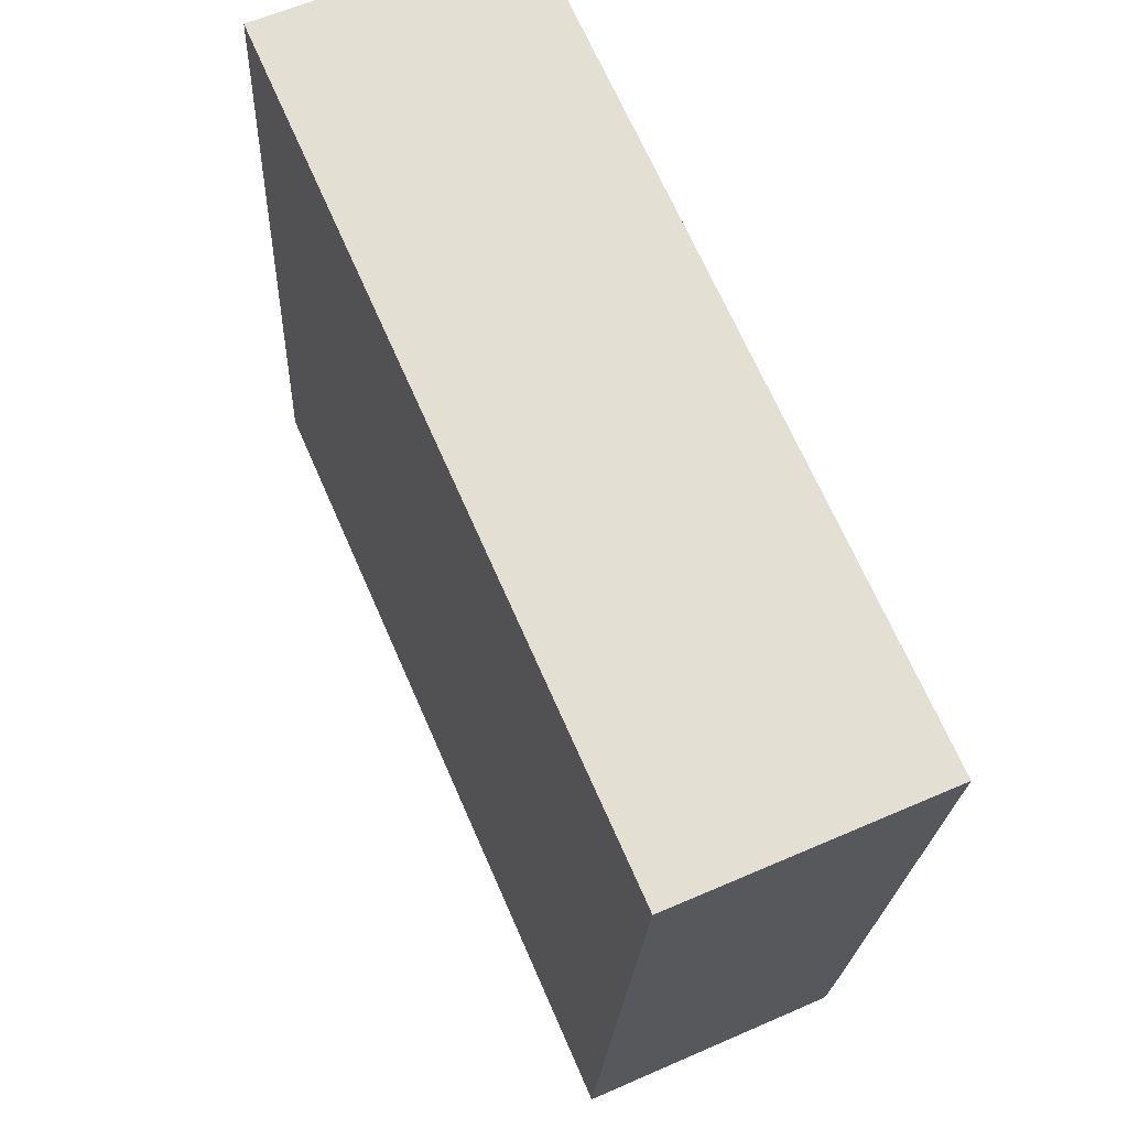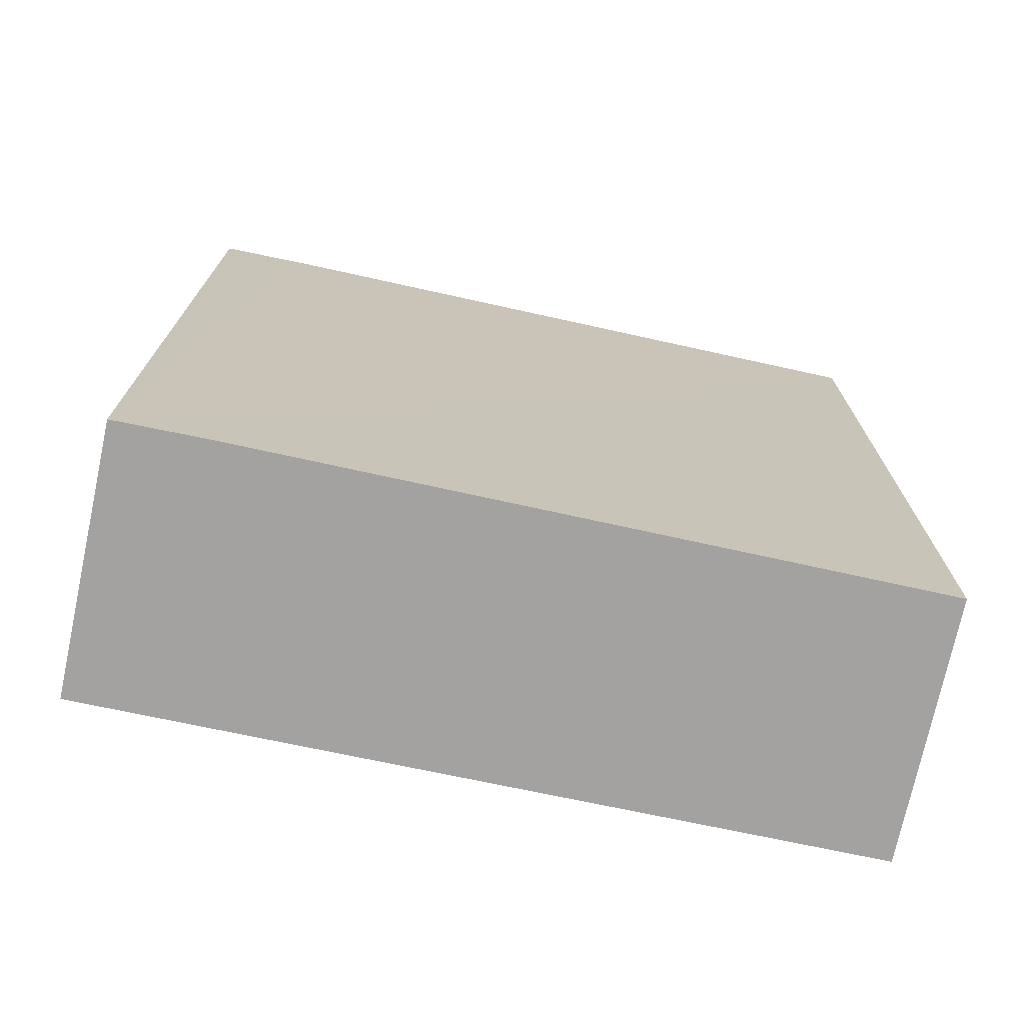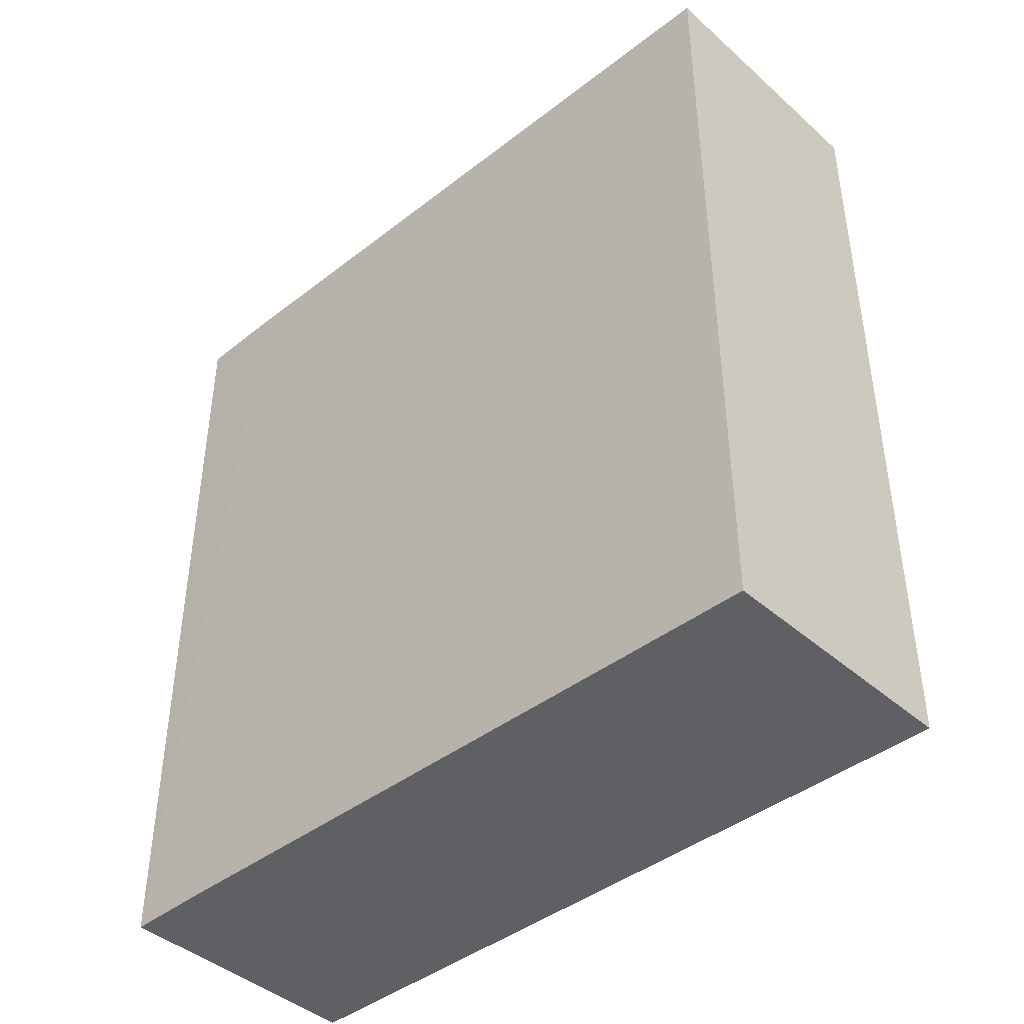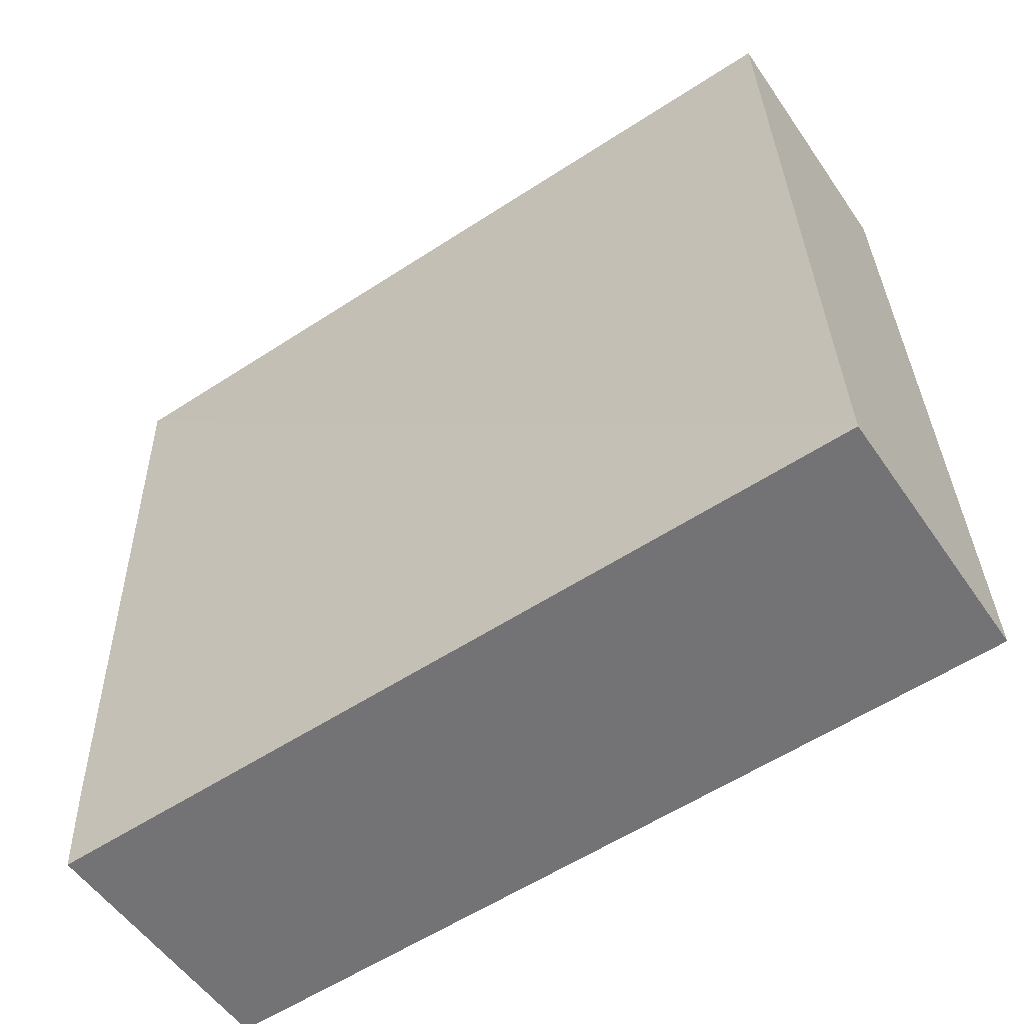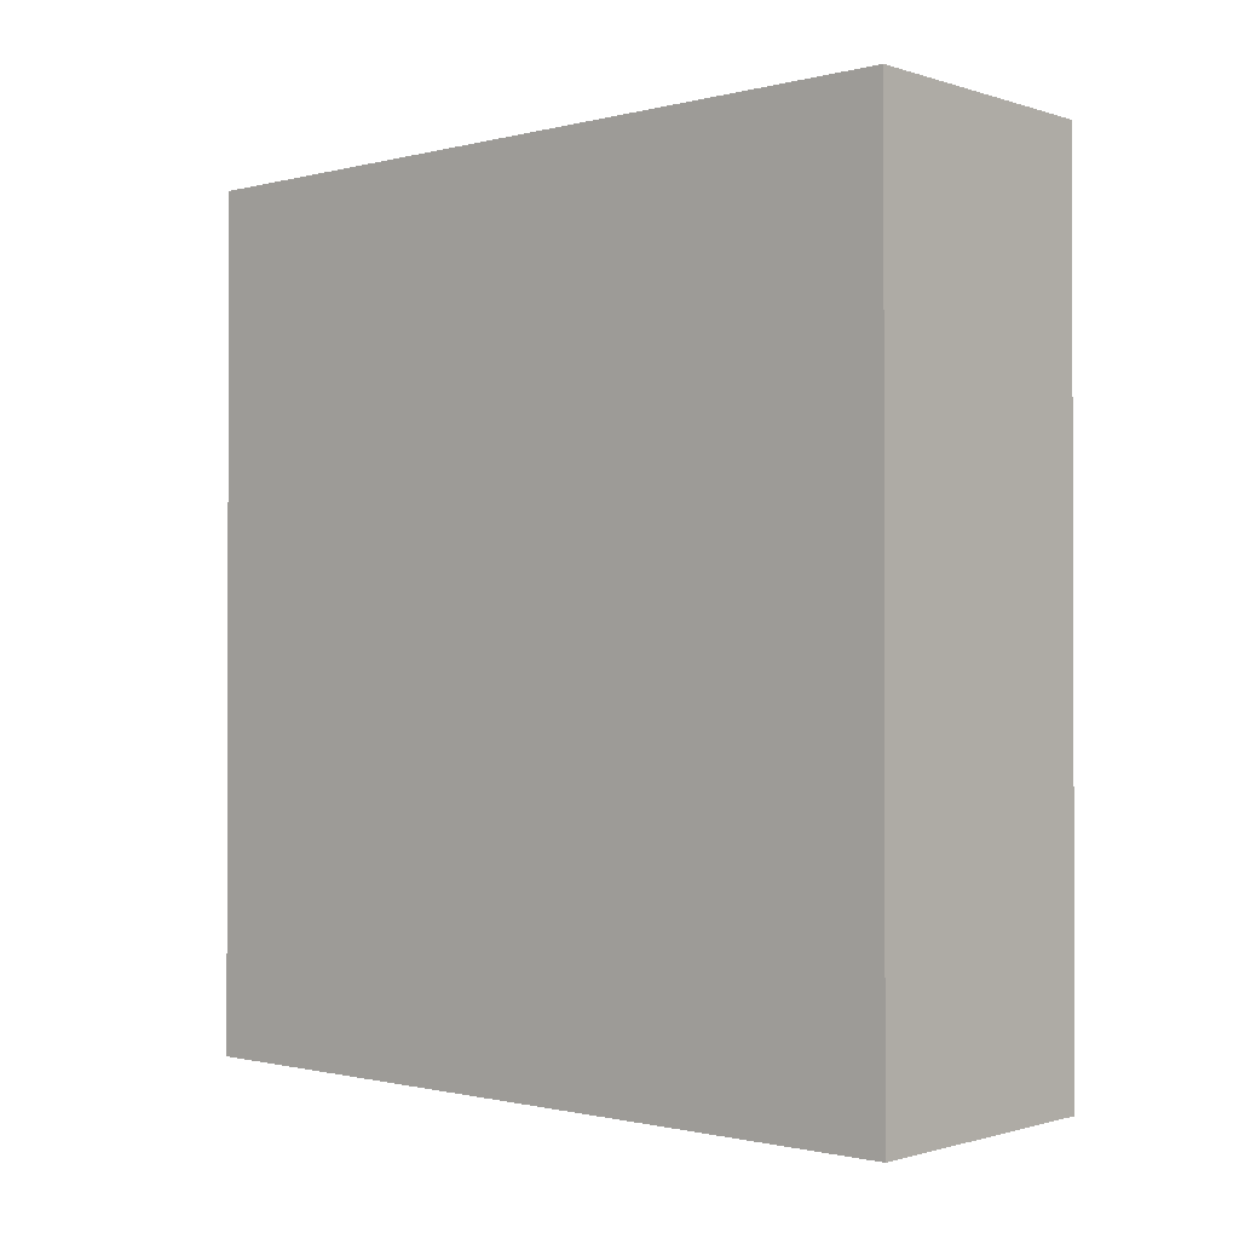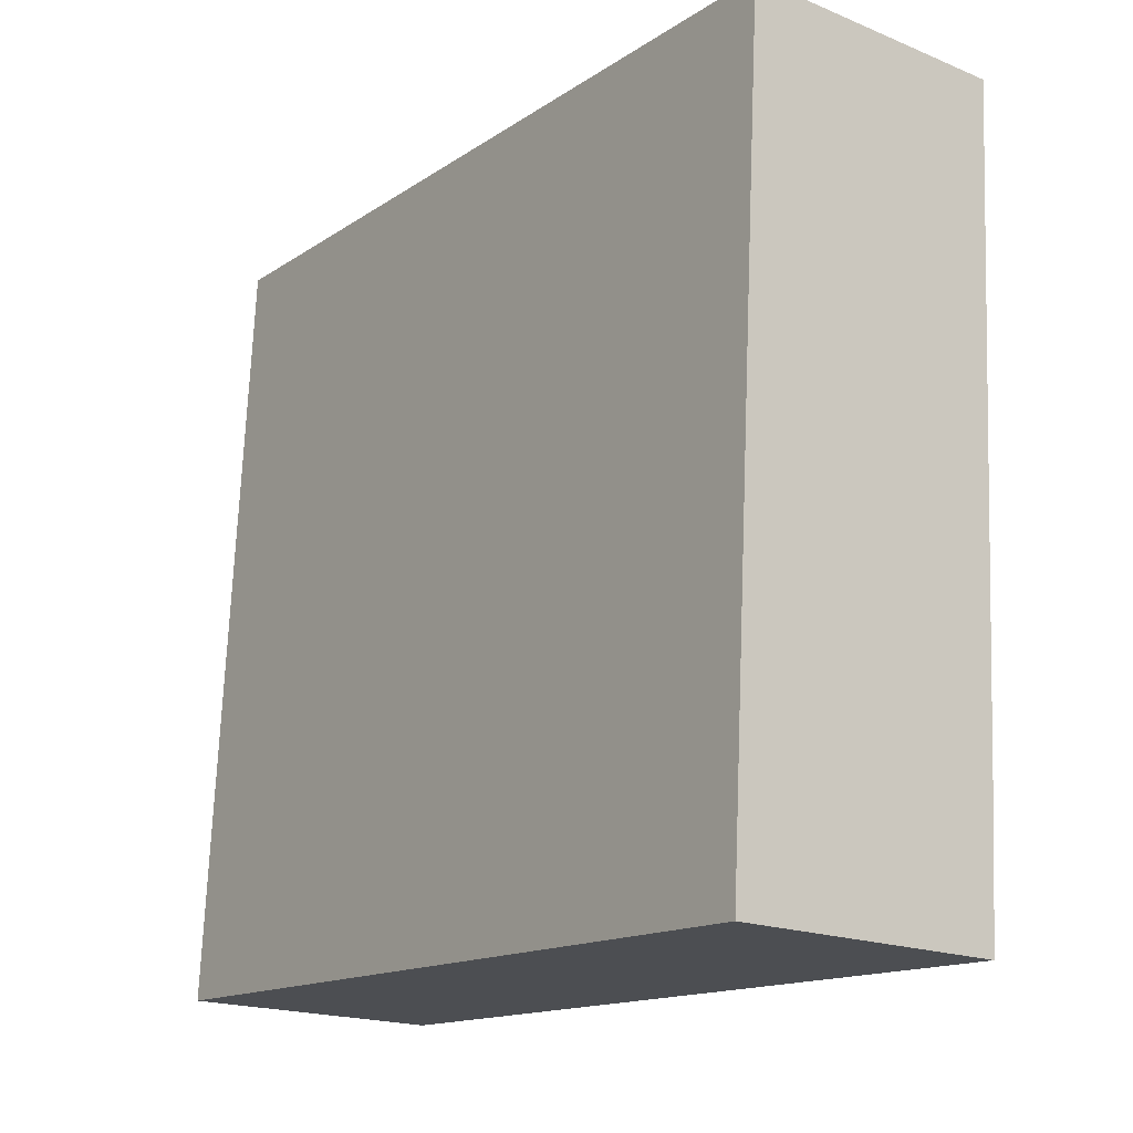
<metadata>
{"format":"obj","ext":"obj","renderer":"f3d","projection":"perspective","resolution":1024,"background":"white","views":[{"elev":69.0,"azim":156.3,"up":"+Z"},{"elev":-72.7,"azim":-105.0,"up":"+Y"},{"elev":-42.3,"azim":-49.7,"up":"+Y"},{"elev":-58.0,"azim":-56.0,"up":"+Z"},{"elev":-1.0,"azim":129.2,"up":"+Y"},{"elev":-15.0,"azim":143.8,"up":"+Z"}]}
</metadata>
<code>
v  0.155 3.59 -3.339
v  1.274 3.59 -2.615
v  1.308 3.59 -3.286
v  0.131 3.59 -2.935
v  0 3.59 2.198e-16
v  1.137 3.59 0.067
v  1.308 2.012e-16 -3.286
v  0.155 2.045e-16 -3.339
v  0 0 0
v  0.131 1.797e-16 -2.935
v  1.137 -4.103e-18 0.067
v  1.274 1.601e-16 -2.615
g defaultobject
f 1 2 3
f 2 1 4
f 2 4 5
f 2 5 6
f 7 1 3
f 1 7 8
f 8 4 1
f 4 8 5
f 5 8 9
f 9 8 10
f 9 6 5
f 6 9 11
f 2 7 3
f 7 2 6
f 7 6 12
f 12 6 11
f 12 8 7
f 8 12 10
f 10 12 9
f 9 12 11

</code>
